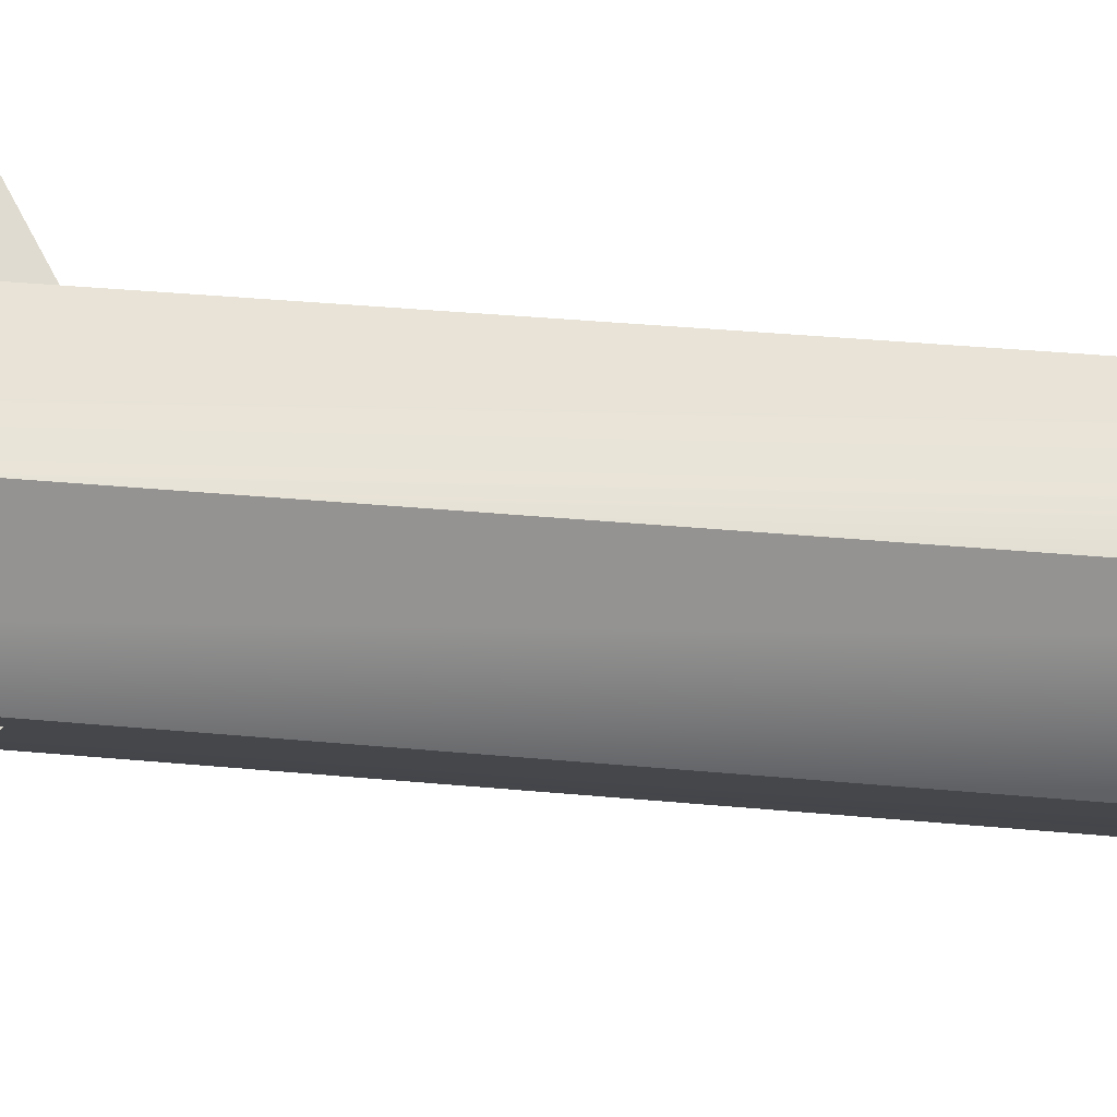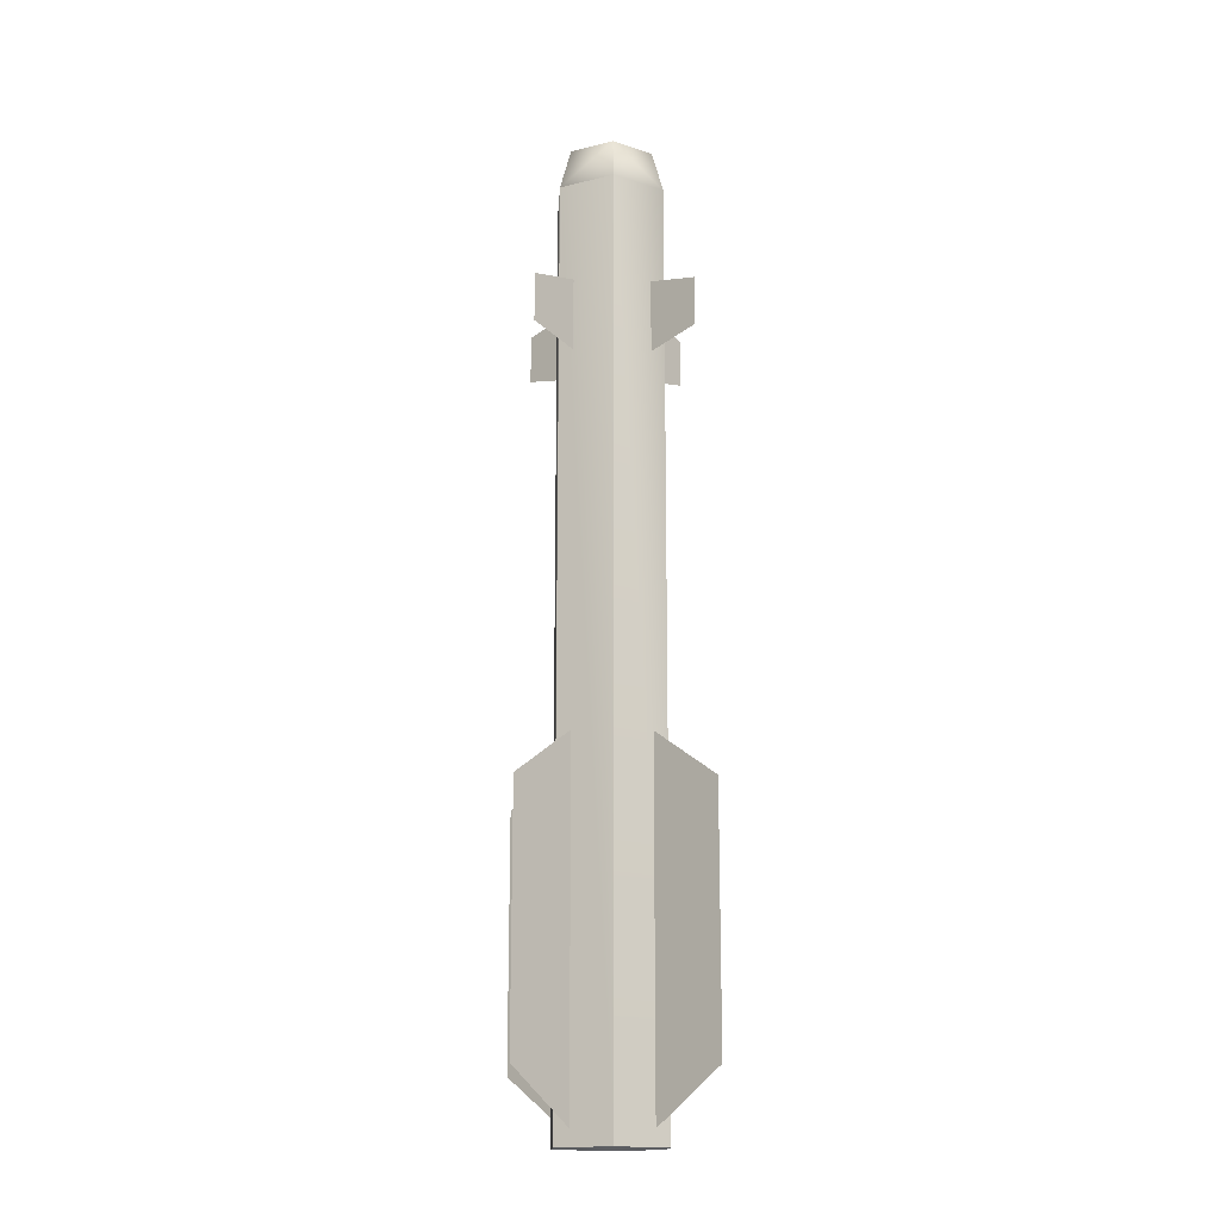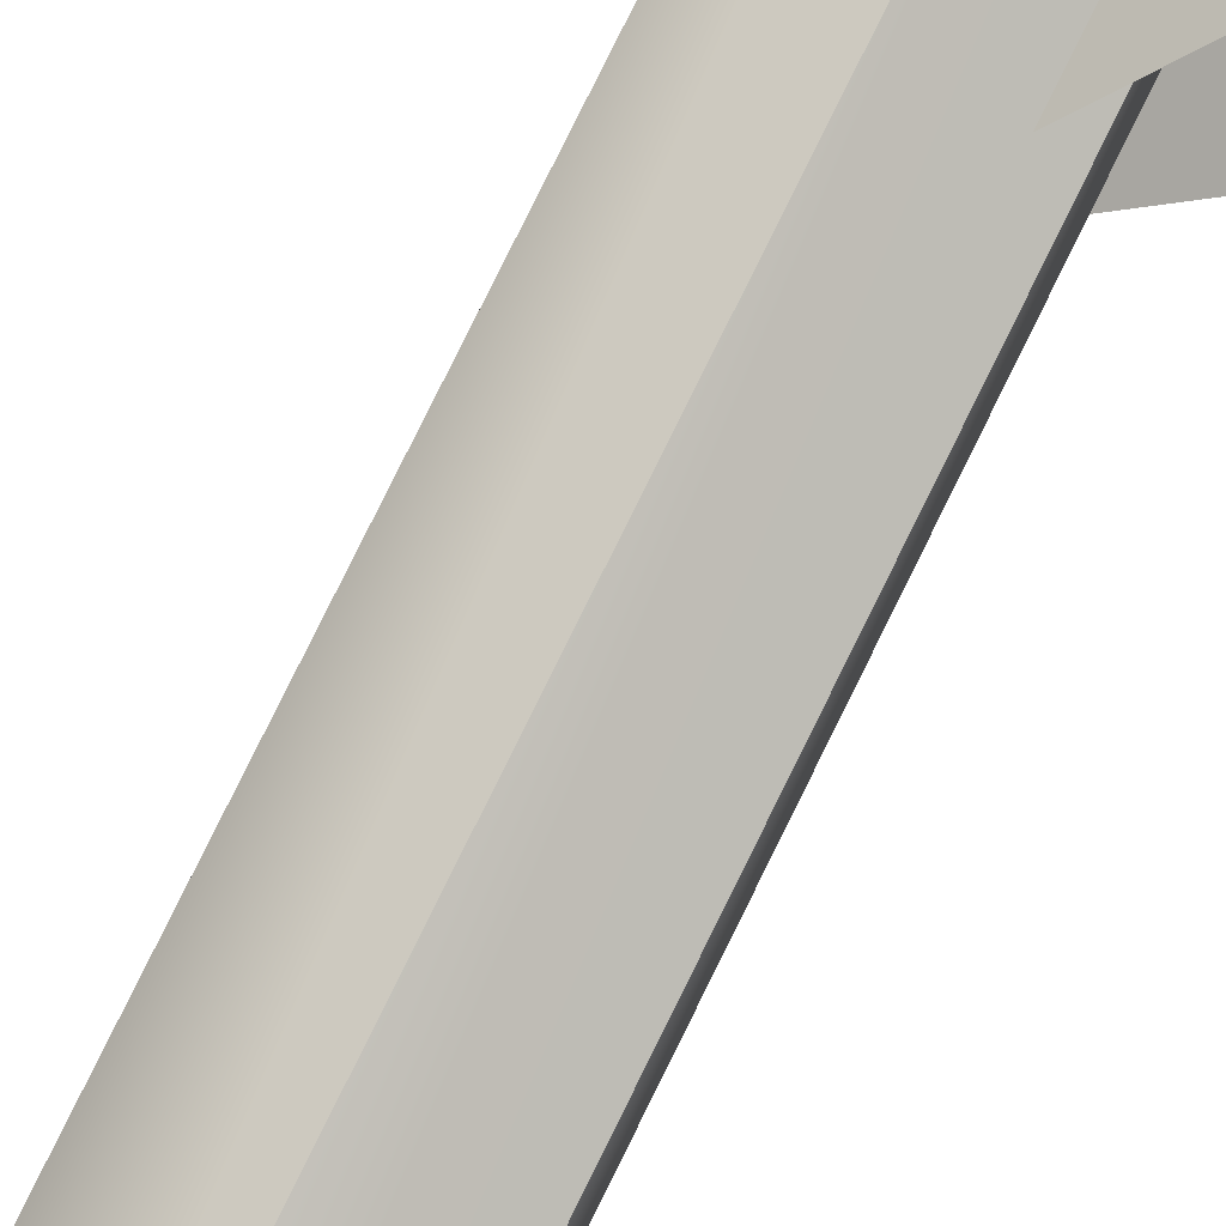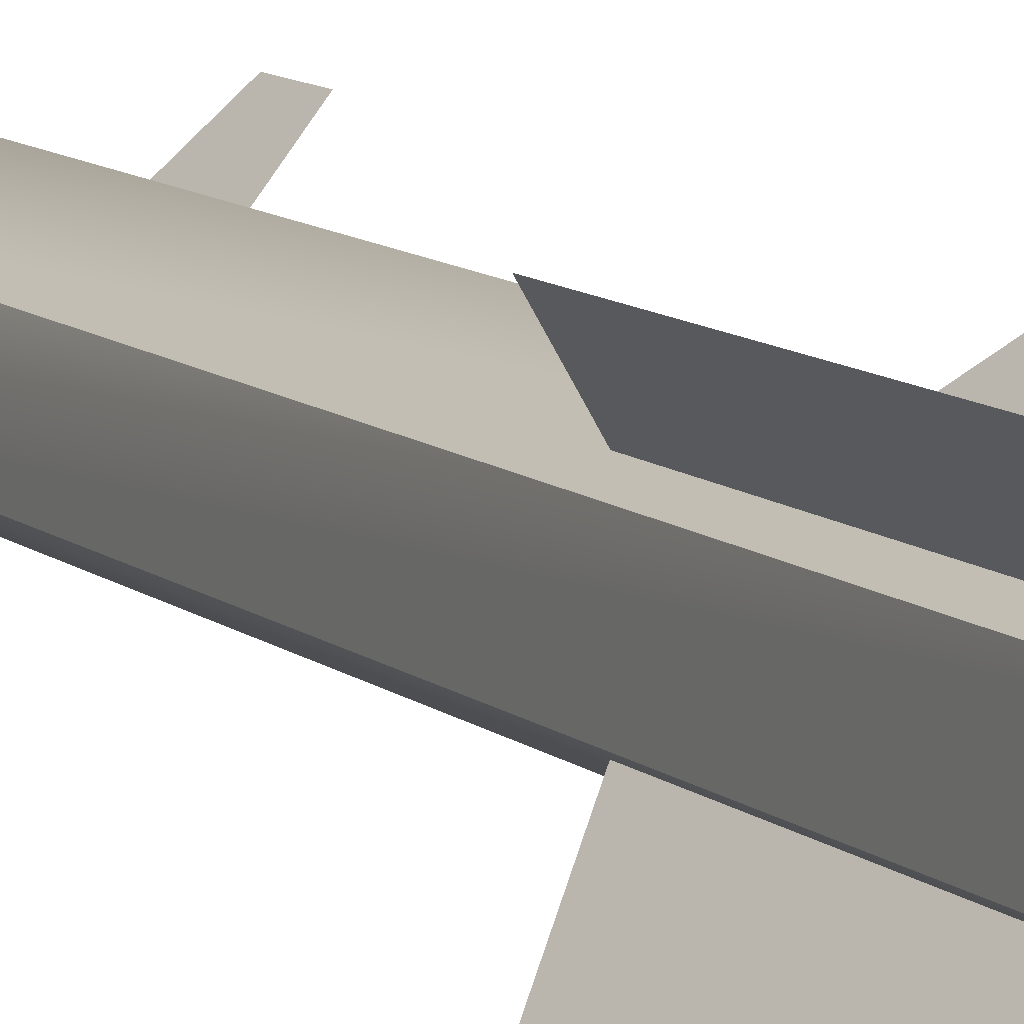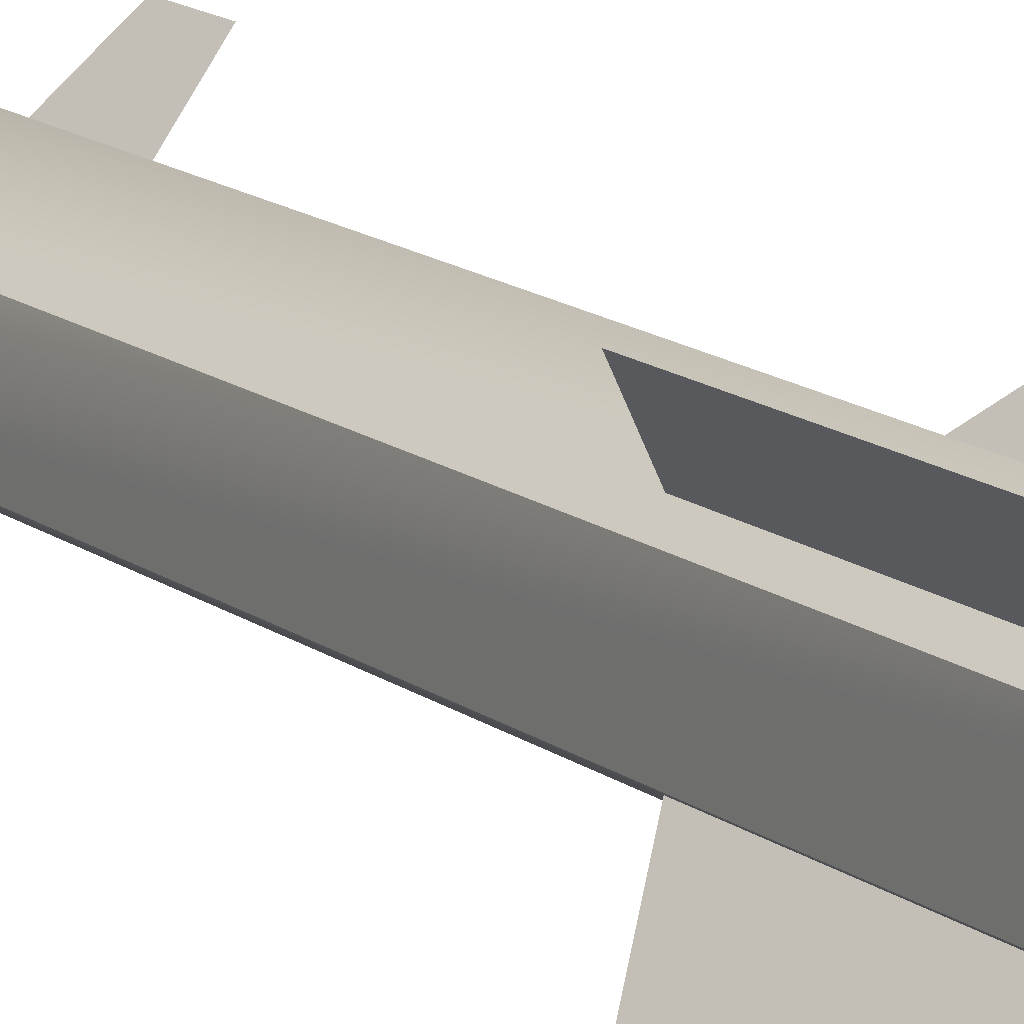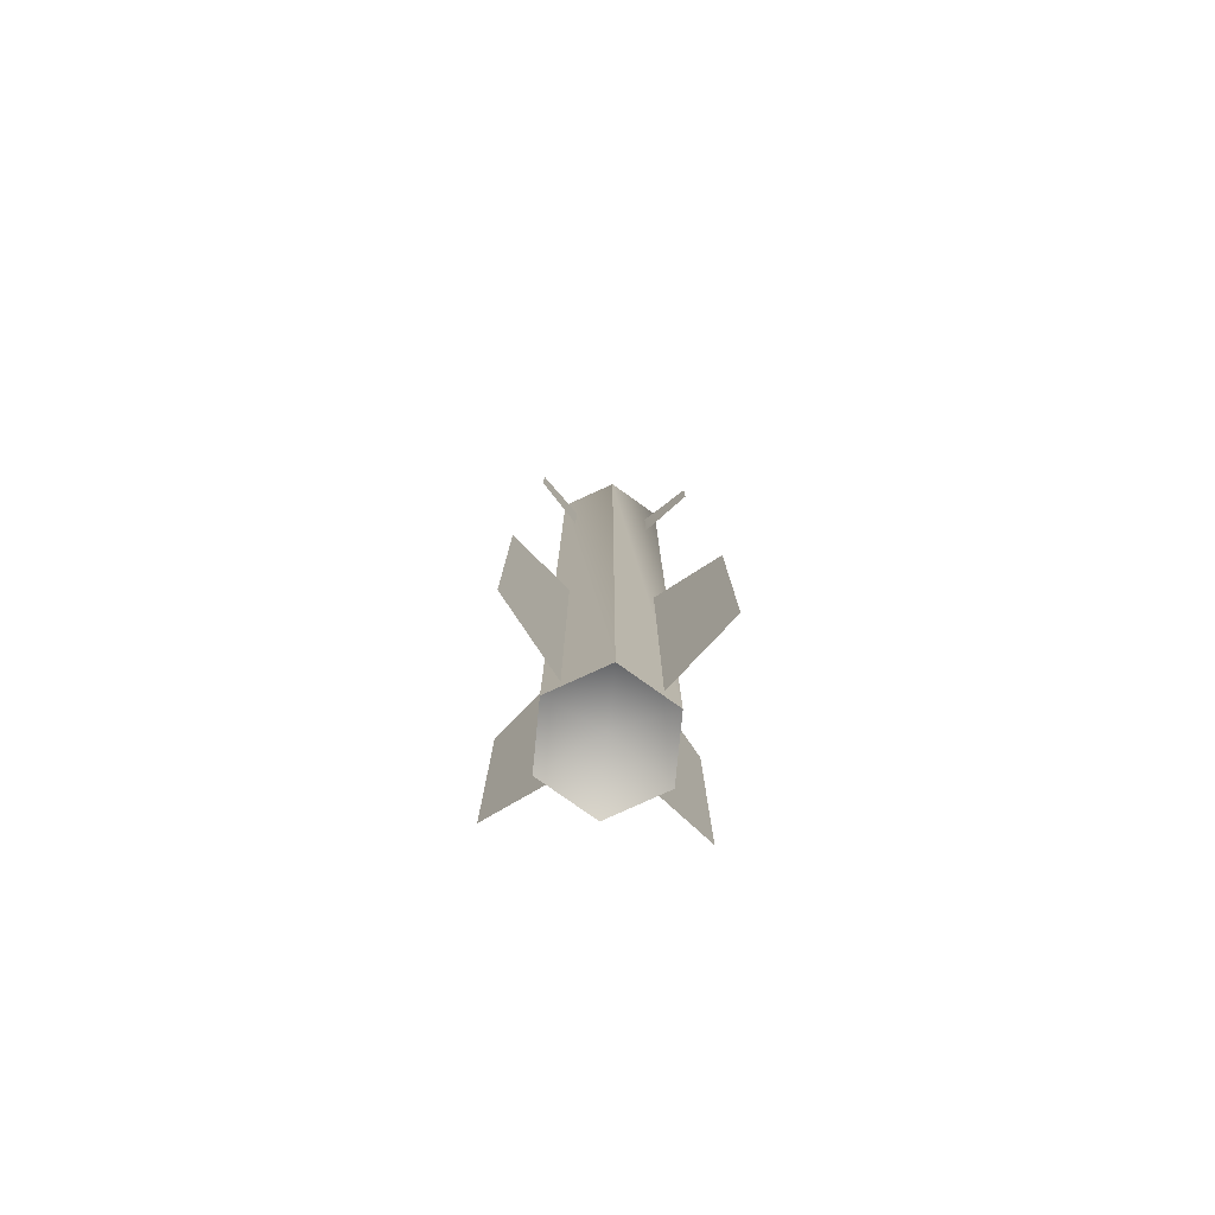
<metadata>
{"format":"obj","ext":"obj","renderer":"f3d","projection":"perspective","resolution":1024,"background":"white","views":[{"elev":20.7,"azim":-78.4,"up":"+Y"},{"elev":-16.4,"azim":-3.4,"up":"+Z"},{"elev":77.6,"azim":26.1,"up":"+Y"},{"elev":10.0,"azim":152.9,"up":"+Y"},{"elev":14.7,"azim":147.0,"up":"+Y"},{"elev":-78.7,"azim":174.5,"up":"+Z"}]}
</metadata>
<code>
v 0 0 0.9136
v 0 -0.08468 0.8696
v 0.07334 -0.04234 0.8696
v 0.07334 0.04234 0.8696
v 0 0.08468 0.8696
v -0.07334 0.04234 0.8696
v -0.07334 -0.04234 0.8696
v 0 -0.1081 -0.887
v 0.09364 -0.05406 -0.887
v 0.09364 0.05406 -0.887
v 0 0.1081 -0.887
v -0.09364 0.05406 -0.887
v -0.09364 -0.05406 -0.887
v 0 0 -0.8323
v 0 -0.1081 0.7898
v 0.09364 -0.05406 0.7898
v 0.09364 0.05406 0.7898
v 0 0.1081 0.7898
v -0.09364 0.05406 0.7898
v -0.09364 -0.05406 0.7898
v -0.1647 0.1647 -0.7642
v -0.05576 0.05575 -0.8709
v -0.1647 0.1647 -0.3086
v -0.05576 0.05575 -0.202
v -0.1647 0.1647 -0.7642
v -0.05576 0.05575 -0.8709
v -0.1647 0.1647 -0.3086
v -0.05576 0.05575 -0.202
v -0.1389 0.1388 0.491
v -0.05576 0.05575 0.4641
v -0.1389 0.1388 0.5797
v -0.05576 0.05575 0.6066
v -0.1389 0.1388 0.491
v -0.05576 0.05575 0.4641
v -0.1389 0.1388 0.5797
v -0.05576 0.05575 0.6066
v 0.1647 -0.1648 -0.7642
v 0.05576 -0.05578 -0.8709
v 0.1647 -0.1648 -0.3086
v 0.05576 -0.05578 -0.202
v 0.1647 -0.1648 -0.7642
v 0.05576 -0.05578 -0.8709
v 0.1647 -0.1648 -0.3086
v 0.05576 -0.05578 -0.202
v 0.1389 -0.1389 0.491
v 0.05576 -0.05578 0.4641
v 0.1389 -0.1389 0.5797
v 0.05576 -0.05578 0.6066
v 0.1389 -0.1389 0.491
v 0.05576 -0.05578 0.4641
v 0.1389 -0.1389 0.5797
v 0.05576 -0.05578 0.6066
v 0.1647 0.1647 -0.7642
v 0.05576 0.05575 -0.8709
v 0.1647 0.1647 -0.3086
v 0.05576 0.05575 -0.202
v 0.1647 0.1647 -0.7642
v 0.05576 0.05575 -0.8709
v 0.1647 0.1647 -0.3086
v 0.05576 0.05575 -0.202
v 0.1389 0.1388 0.491
v 0.05576 0.05575 0.4641
v 0.1389 0.1388 0.5797
v 0.05576 0.05575 0.6066
v 0.1389 0.1388 0.491
v 0.05576 0.05575 0.4641
v 0.1389 0.1388 0.5797
v 0.05576 0.05575 0.6066
v -0.1647 -0.1648 -0.7642
v -0.05576 -0.05578 -0.8709
v -0.1647 -0.1648 -0.3086
v -0.05576 -0.05578 -0.202
v -0.1647 -0.1648 -0.7642
v -0.05576 -0.05578 -0.8709
v -0.1647 -0.1648 -0.3086
v -0.05576 -0.05578 -0.202
v -0.1389 -0.1389 0.491
v -0.05576 -0.05578 0.4641
v -0.1389 -0.1389 0.5797
v -0.05576 -0.05578 0.6066
v -0.1389 -0.1389 0.491
v -0.05576 -0.05578 0.4641
v -0.1389 -0.1389 0.5797
v -0.05576 -0.05578 0.6066
g AGM114
f 2 3 1
f 3 4 1
f 4 5 1
f 5 6 1
f 6 7 1
f 7 2 1
f 9 8 14
f 10 9 14
f 11 10 14
f 12 11 14
f 13 12 14
f 8 13 14
f 23 21 22
f 24 23 22
f 26 25 27
f 28 26 27
f 31 29 30
f 32 31 30
f 34 33 35
f 36 34 35
f 39 37 38
f 40 39 38
f 42 41 43
f 44 42 43
f 47 45 46
f 48 47 46
f 50 49 51
f 52 50 51
f 55 53 54
f 56 55 54
f 58 57 59
f 60 58 59
f 63 61 62
f 64 63 62
f 66 65 67
f 68 66 67
f 71 69 70
f 72 71 70
f 74 73 75
f 76 74 75
f 79 77 78
f 80 79 78
f 82 81 83
f 84 82 83
f 15 8 9
f 16 15 9
f 2 15 16
f 3 2 16
f 16 9 10
f 17 16 10
f 4 3 16
f 17 4 16
f 17 10 11
f 18 17 11
f 5 4 17
f 18 5 17
f 18 11 12
f 19 18 12
f 5 18 19
f 6 5 19
f 19 12 13
f 20 19 13
f 7 6 19
f 20 7 19
f 20 13 8
f 15 20 8
f 2 7 20
f 15 2 20

</code>
